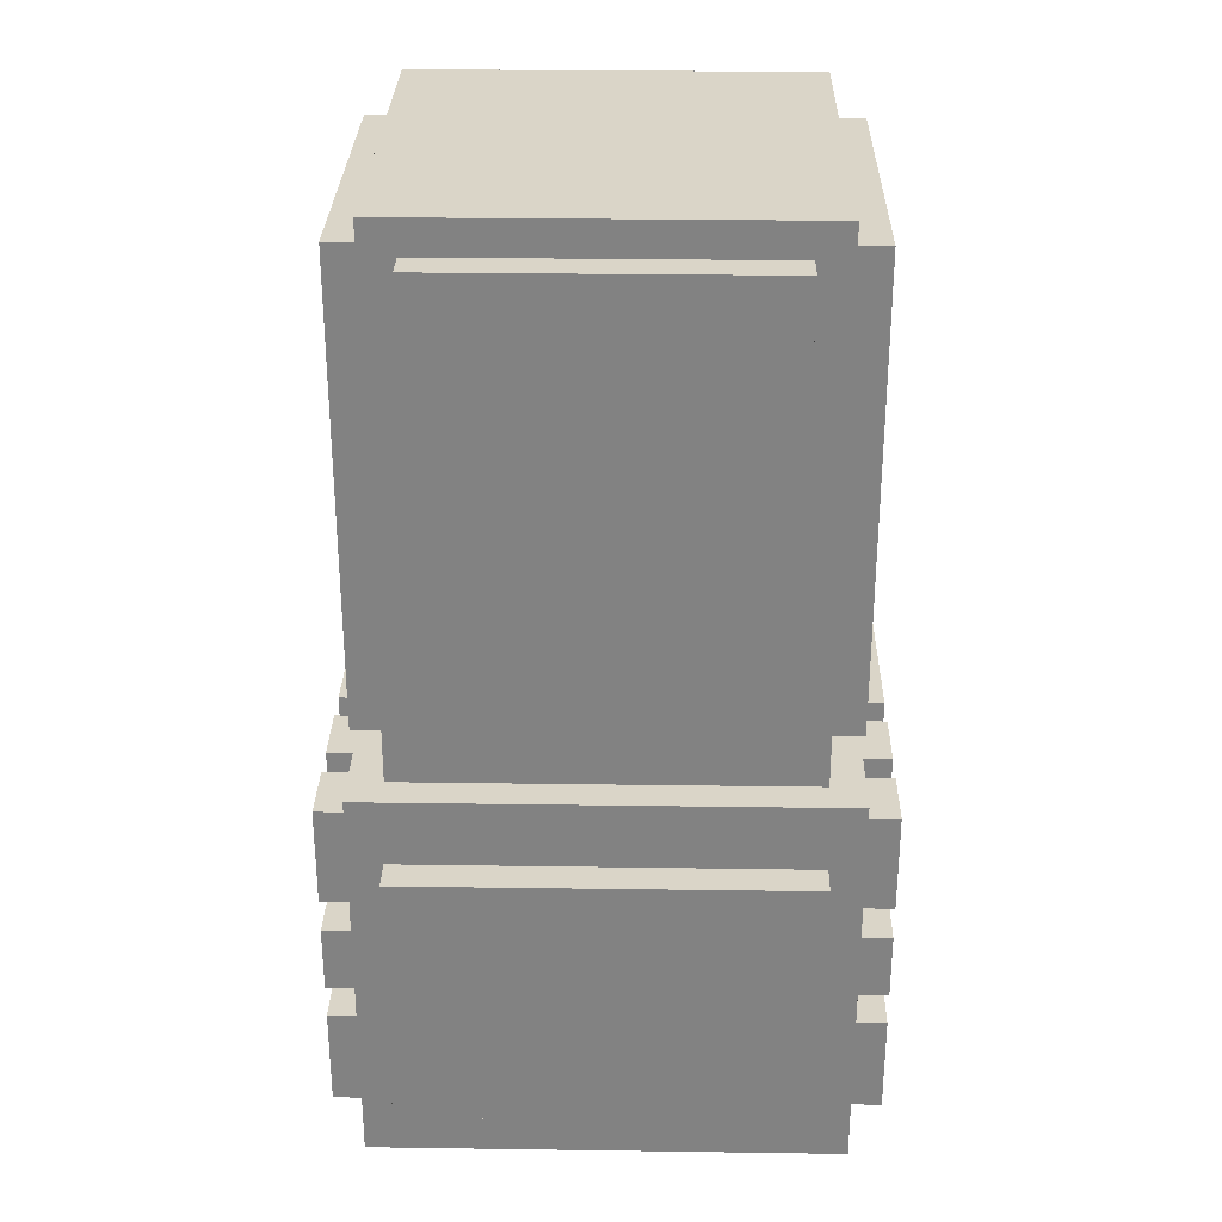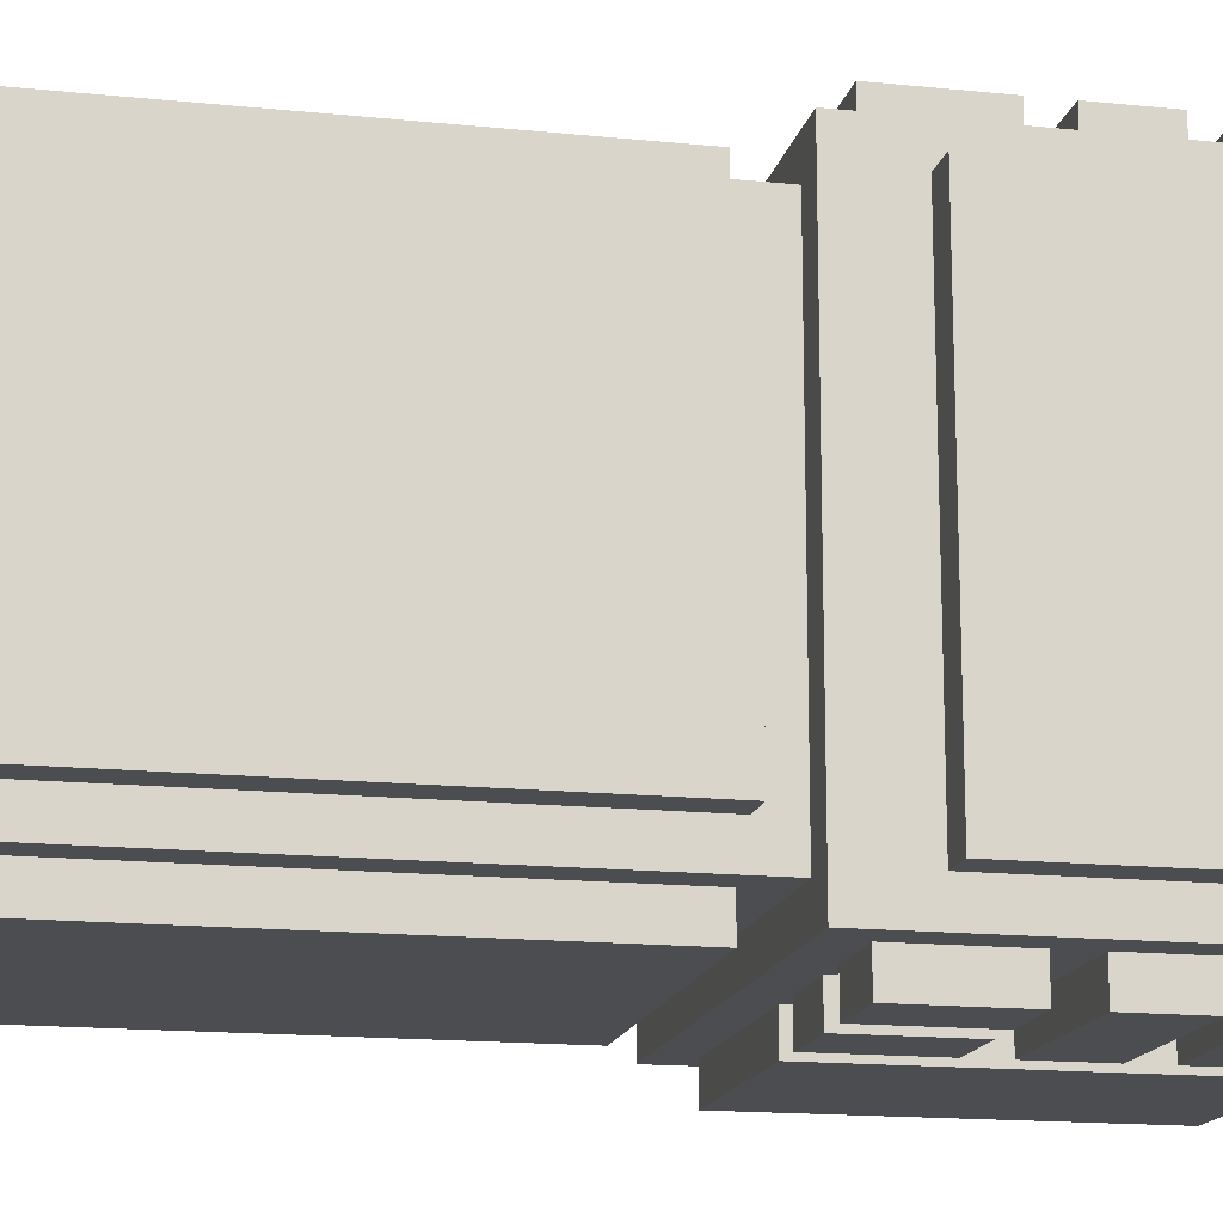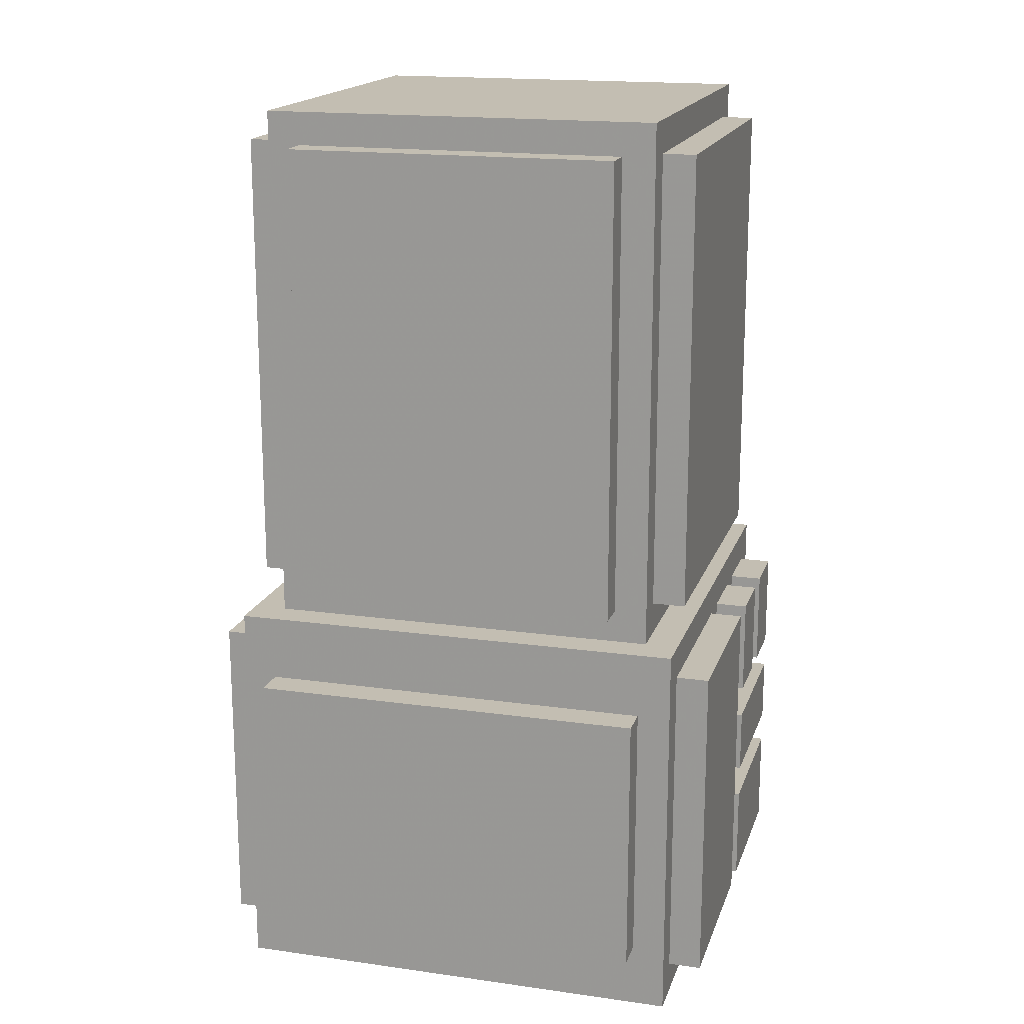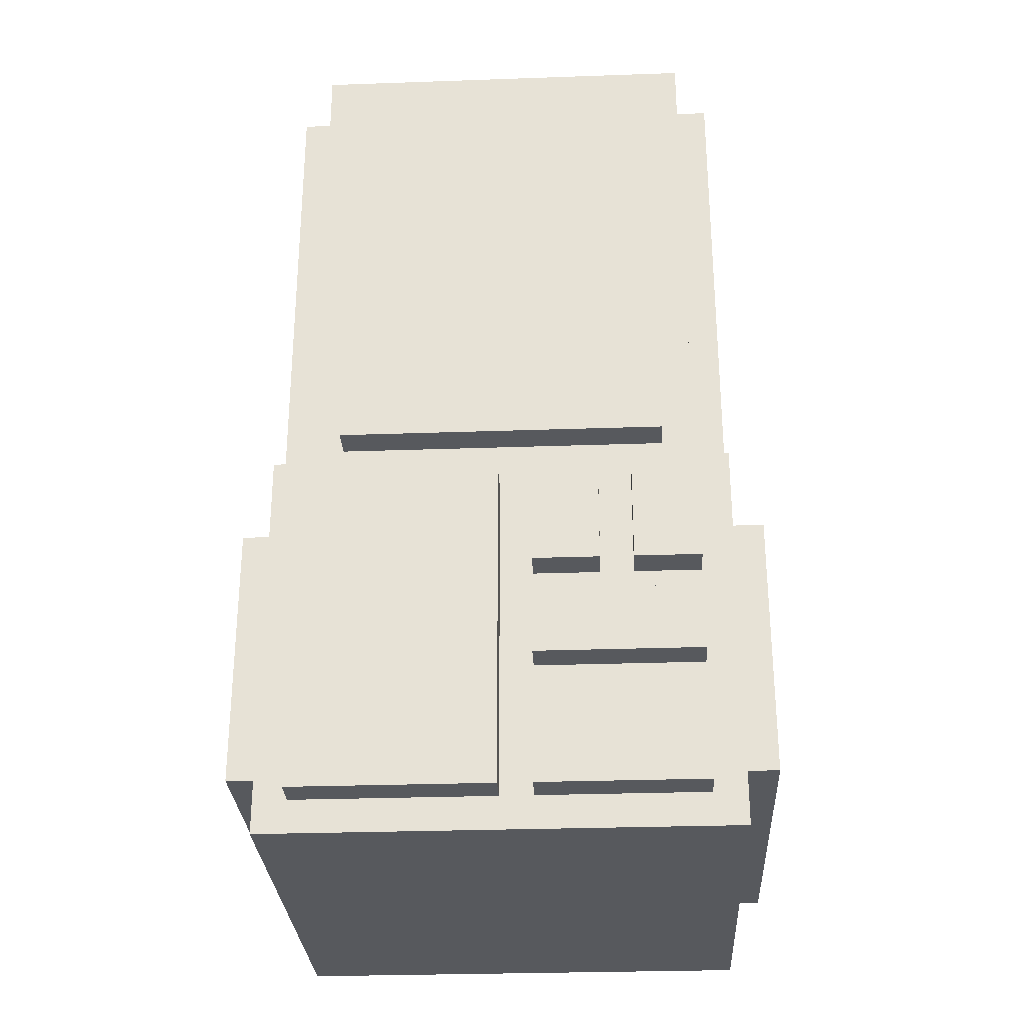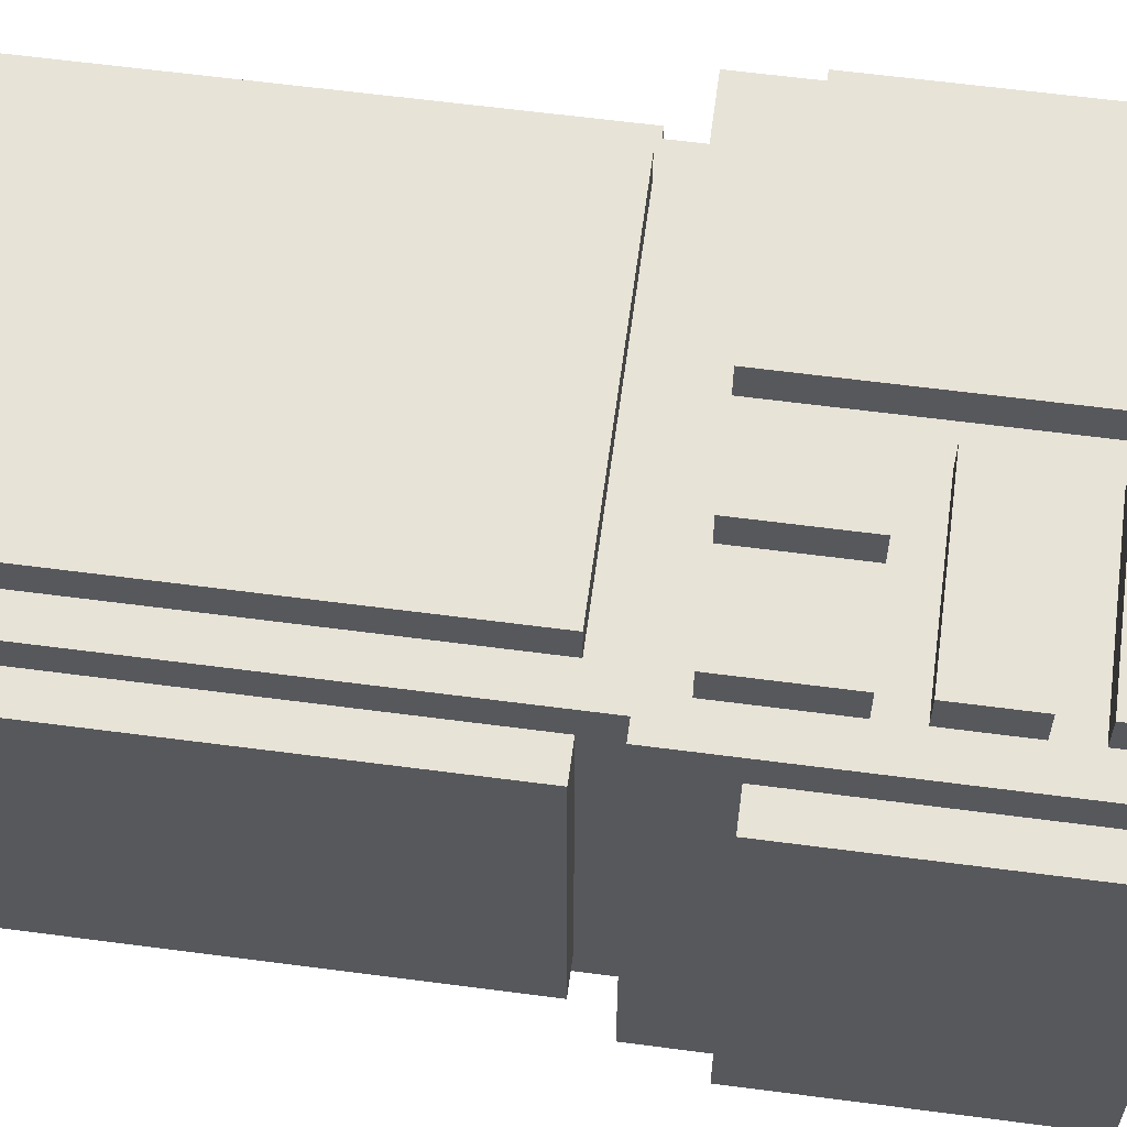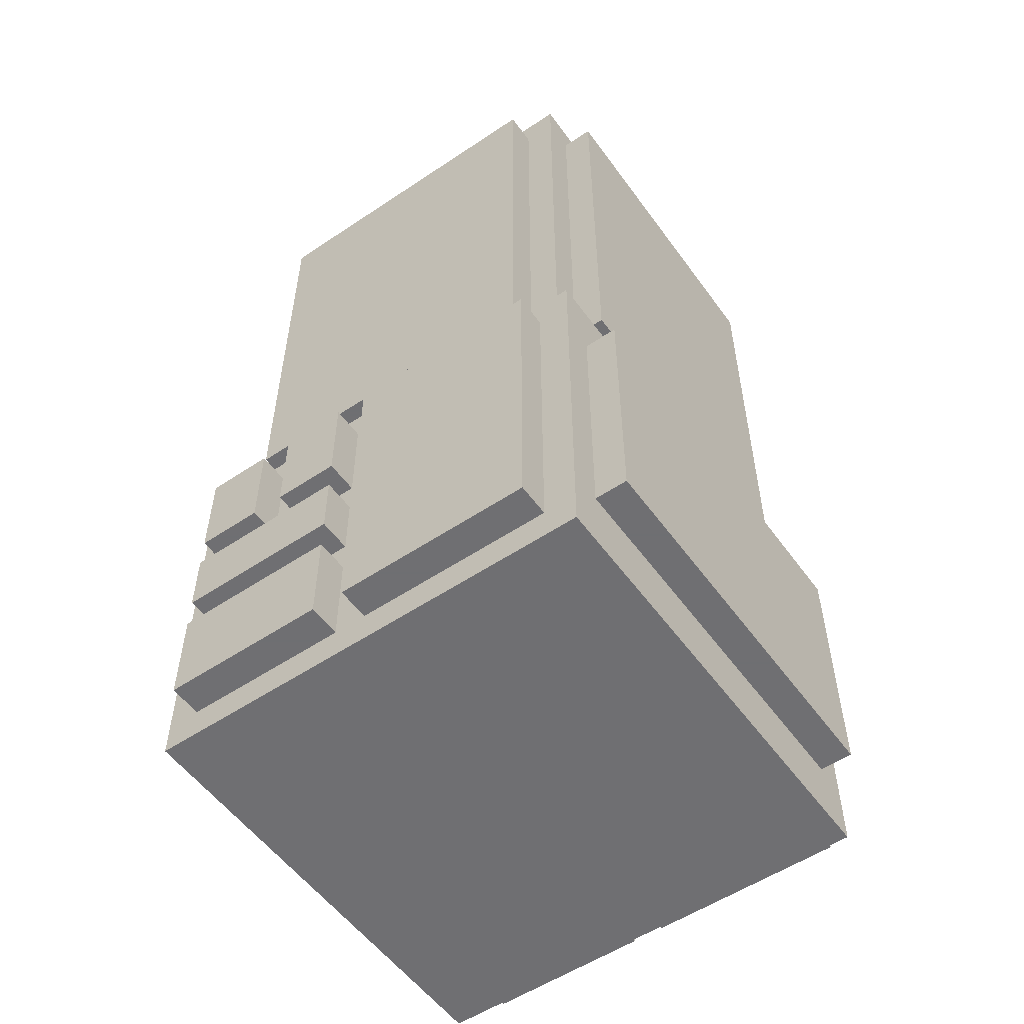
<metadata>
{"format":"obj","ext":"obj","renderer":"f3d","projection":"perspective","resolution":1024,"background":"white","views":[{"elev":29.2,"azim":-88.8,"up":"+Y"},{"elev":-15.7,"azim":-102.2,"up":"+Z"},{"elev":17.3,"azim":105.7,"up":"+Y"},{"elev":-29.0,"azim":-177.0,"up":"+Y"},{"elev":61.7,"azim":-82.4,"up":"+Z"},{"elev":-54.7,"azim":35.3,"up":"+Y"}]}
</metadata>
<code>
o shape1
v 0.375 -1.5 -0.375
v -0.375 -1.5 -0.375
v -0.375 0.25 -0.375
v 0.375 0.25 -0.375
v -0.375 -1.5 0.375
v 0.375 -1.5 0.375
v 0.375 0.25 0.375
v -0.375 0.25 0.375
f 1 2 3 4
f 5 6 7 8
f 4 3 8 7
f 6 5 2 1
f 6 1 4 7
f 2 5 8 3
o shape1
v 0.3125 -0.6875 -0.4375
v -0.3125 -0.6875 -0.4375
v -0.3125 0.1875 -0.4375
v 0.3125 0.1875 -0.4375
v -0.3125 -0.6875 -0.375
v 0.3125 -0.6875 -0.375
v 0.3125 0.1875 -0.375
v -0.3125 0.1875 -0.375
f 9 10 11 12
f 13 14 15 16
f 12 11 16 15
f 14 13 10 9
f 14 9 12 15
f 10 13 16 11
o shape1
v 0.3125 -0.6875 0.375
v -0.3125 -0.6875 0.375
v -0.3125 0.1875 0.375
v 0.3125 0.1875 0.375
v -0.3125 -0.6875 0.4375
v 0.3125 -0.6875 0.4375
v 0.3125 0.1875 0.4375
v -0.3125 0.1875 0.4375
f 17 18 19 20
f 21 22 23 24
f 20 19 24 23
f 22 21 18 17
f 22 17 20 23
f 18 21 24 19
o shape1
v 0.4375 -0.6875 -0.3125
v 0.375 -0.6875 -0.3125
v 0.375 0.1875 -0.3125
v 0.4375 0.1875 -0.3125
v 0.375 -0.6875 0.3125
v 0.4375 -0.6875 0.3125
v 0.4375 0.1875 0.3125
v 0.375 0.1875 0.3125
f 25 26 27 28
f 29 30 31 32
f 28 27 32 31
f 30 29 26 25
f 30 25 28 31
f 26 29 32 27
o shape1
v -0.375 -0.6875 -0.3125
v -0.4375 -0.6875 -0.3125
v -0.4375 0.1875 -0.3125
v -0.375 0.1875 -0.3125
v -0.4375 -0.6875 0.3125
v -0.375 -0.6875 0.3125
v -0.375 0.1875 0.3125
v -0.4375 0.1875 0.3125
f 33 34 35 36
f 37 38 39 40
f 36 35 40 39
f 38 37 34 33
f 38 33 36 39
f 34 37 40 35
o shape1
v 0.4375 -1.5 -0.4375
v -0.4375 -1.5 -0.4375
v -0.4375 -0.75 -0.4375
v 0.4375 -0.75 -0.4375
v -0.4375 -1.5 0.4375
v 0.4375 -1.5 0.4375
v 0.4375 -0.75 0.4375
v -0.4375 -0.75 0.4375
f 41 42 43 44
f 45 46 47 48
f 44 43 48 47
f 46 45 42 41
f 46 41 44 47
f 42 45 48 43
o shape1
v 0.375 -1.438 -0.5
v -0 -1.438 -0.5
v -0 -0.8125 -0.5
v 0.375 -0.8125 -0.5
v -0 -1.438 0.5
v 0.375 -1.438 0.5
v 0.375 -0.8125 0.5
v -0 -0.8125 0.5
f 49 50 51 52
f 53 54 55 56
f 52 51 56 55
f 54 53 50 49
f 54 49 52 55
f 50 53 56 51
o shape1
v -0.0625 -1 -0.5
v -0.1875 -1 -0.5
v -0.1875 -0.8125 -0.5
v -0.0625 -0.8125 -0.5
v -0.1875 -1 0.5
v -0.0625 -1 0.5
v -0.0625 -0.8125 0.5
v -0.1875 -0.8125 0.5
f 57 58 59 60
f 61 62 63 64
f 60 59 64 63
f 62 61 58 57
f 62 57 60 63
f 58 61 64 59
o shape1
v -0.25 -1 -0.5
v -0.375 -1 -0.5
v -0.375 -0.8125 -0.5
v -0.25 -0.8125 -0.5
v -0.375 -1 0.5
v -0.25 -1 0.5
v -0.25 -0.8125 0.5
v -0.375 -0.8125 0.5
f 65 66 67 68
f 69 70 71 72
f 68 67 72 71
f 70 69 66 65
f 70 65 68 71
f 66 69 72 67
o shape1
v -0.0625 -1.188 -0.5
v -0.375 -1.188 -0.5
v -0.375 -1.062 -0.5
v -0.0625 -1.062 -0.5
v -0.375 -1.188 0.5
v -0.0625 -1.188 0.5
v -0.0625 -1.062 0.5
v -0.375 -1.062 0.5
f 73 74 75 76
f 77 78 79 80
f 76 75 80 79
f 78 77 74 73
f 78 73 76 79
f 74 77 80 75
o shape1
v -0.0625 -1.438 -0.5
v -0.375 -1.438 -0.5
v -0.375 -1.25 -0.5
v -0.0625 -1.25 -0.5
v -0.375 -1.438 0.5
v -0.0625 -1.438 0.5
v -0.0625 -1.25 0.5
v -0.375 -1.25 0.5
f 81 82 83 84
f 85 86 87 88
f 84 83 88 87
f 86 85 82 81
f 86 81 84 87
f 82 85 88 83
o shape1
v 0.5 -1.375 -0.375
v -0.5 -1.375 -0.375
v -0.5 -0.875 -0.375
v 0.5 -0.875 -0.375
v -0.5 -1.375 0.375
v 0.5 -1.375 0.375
v 0.5 -0.875 0.375
v -0.5 -0.875 0.375
f 89 90 91 92
f 93 94 95 96
f 92 91 96 95
f 94 93 90 89
f 94 89 92 95
f 90 93 96 91

</code>
